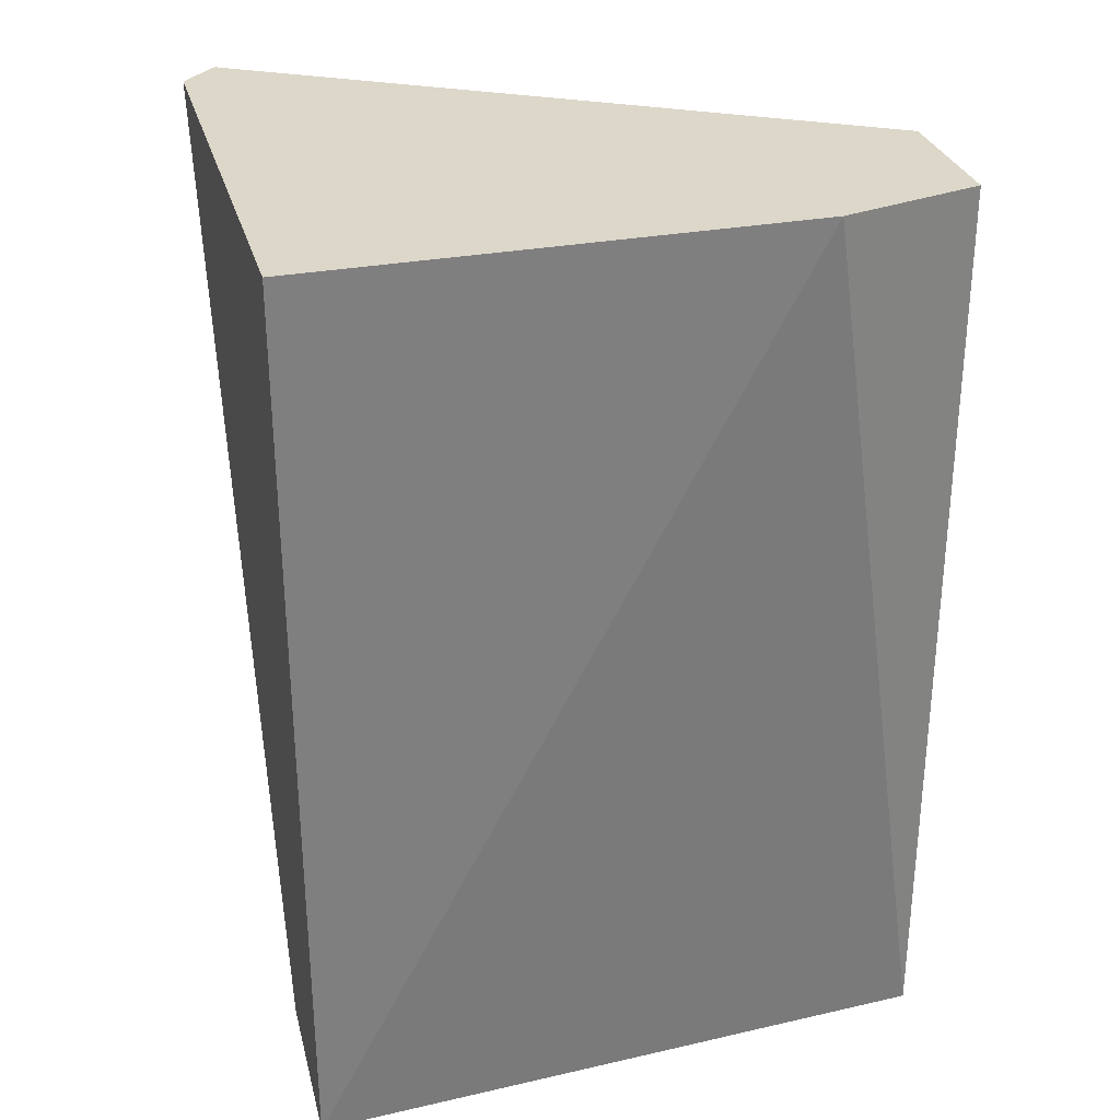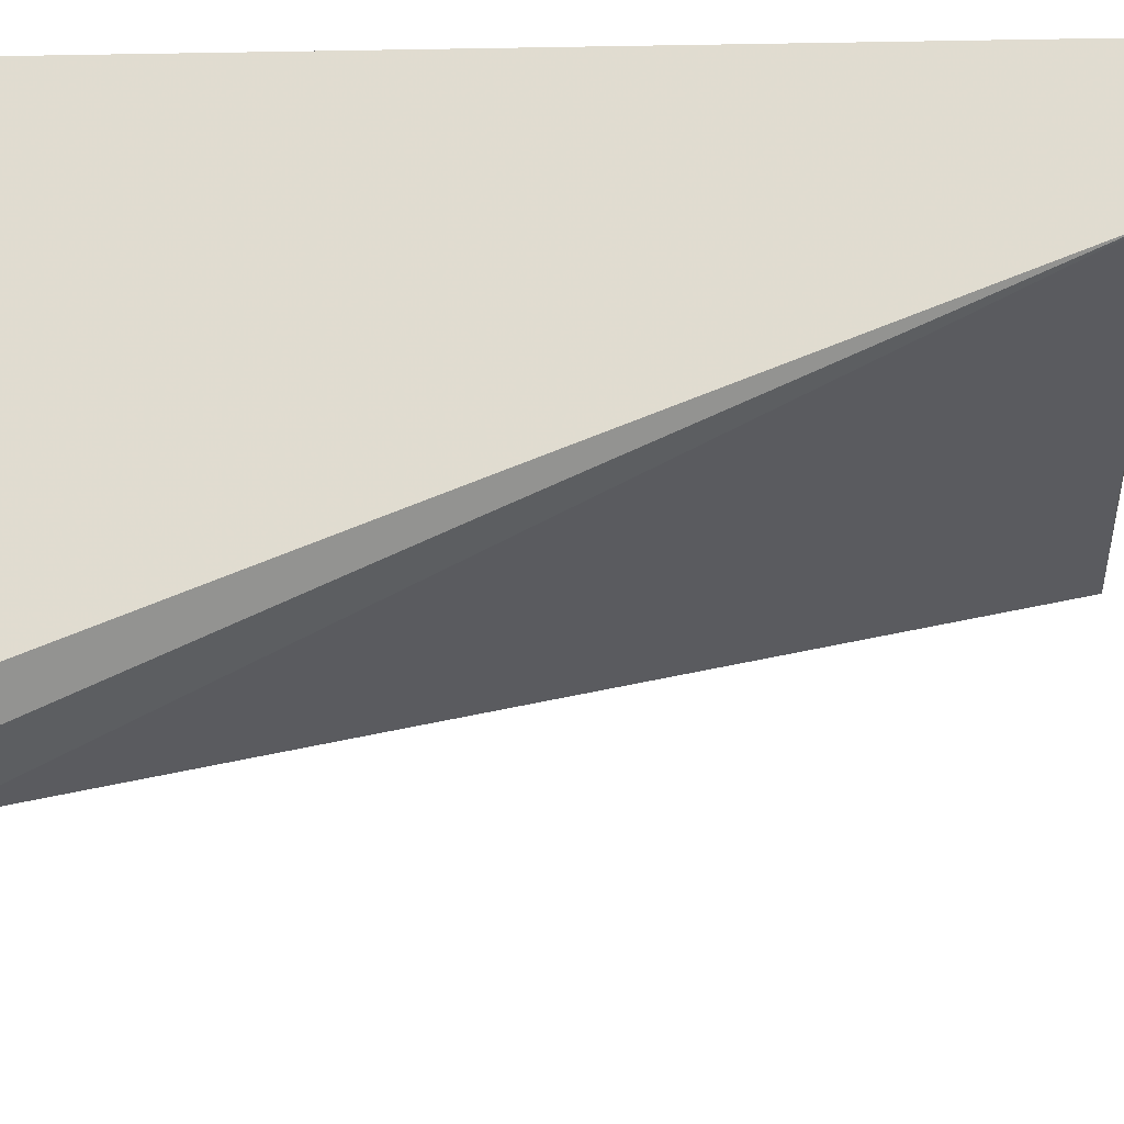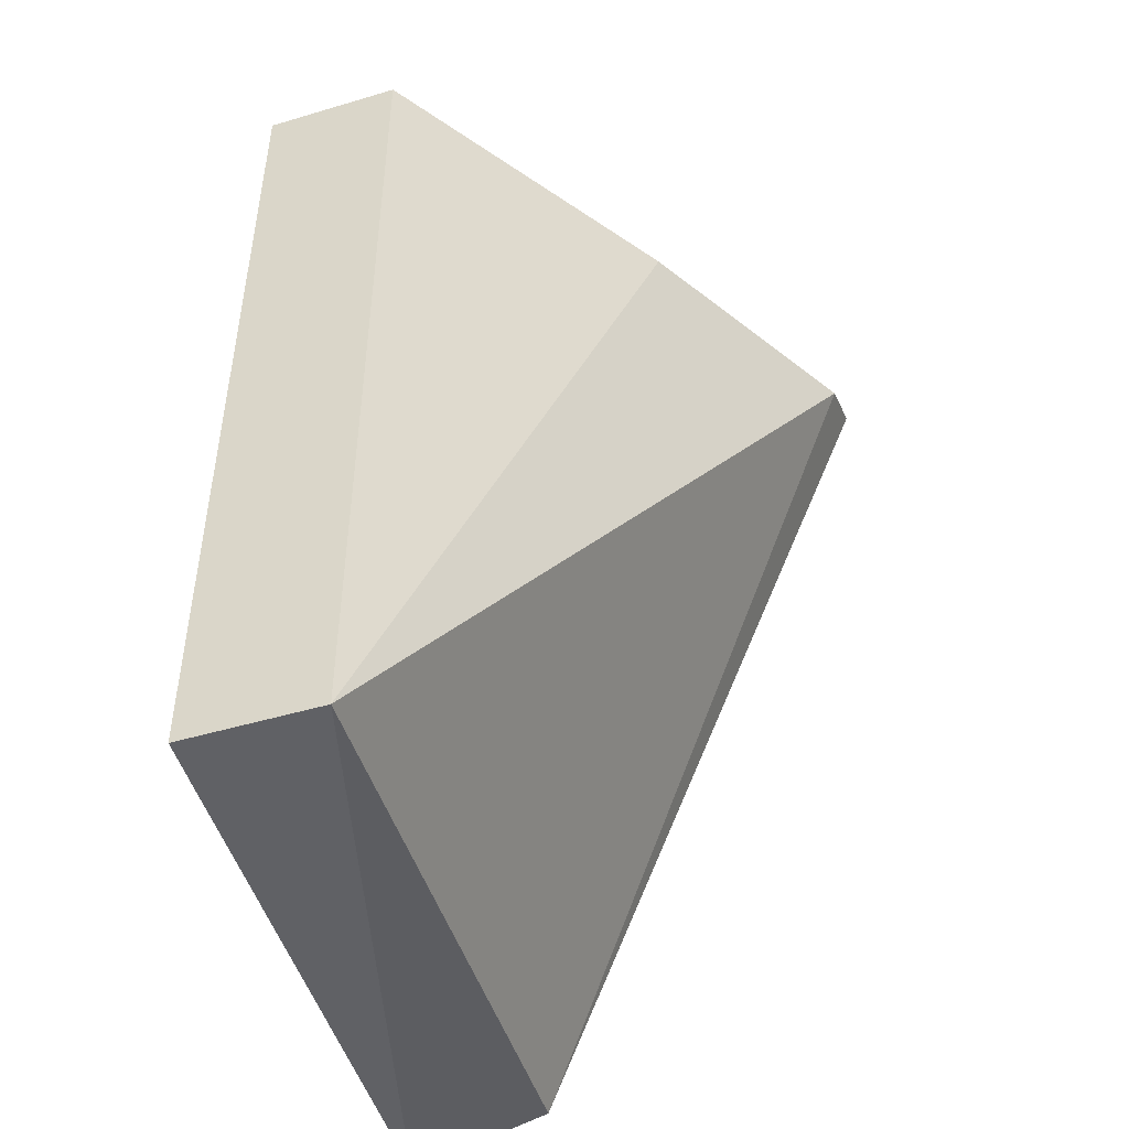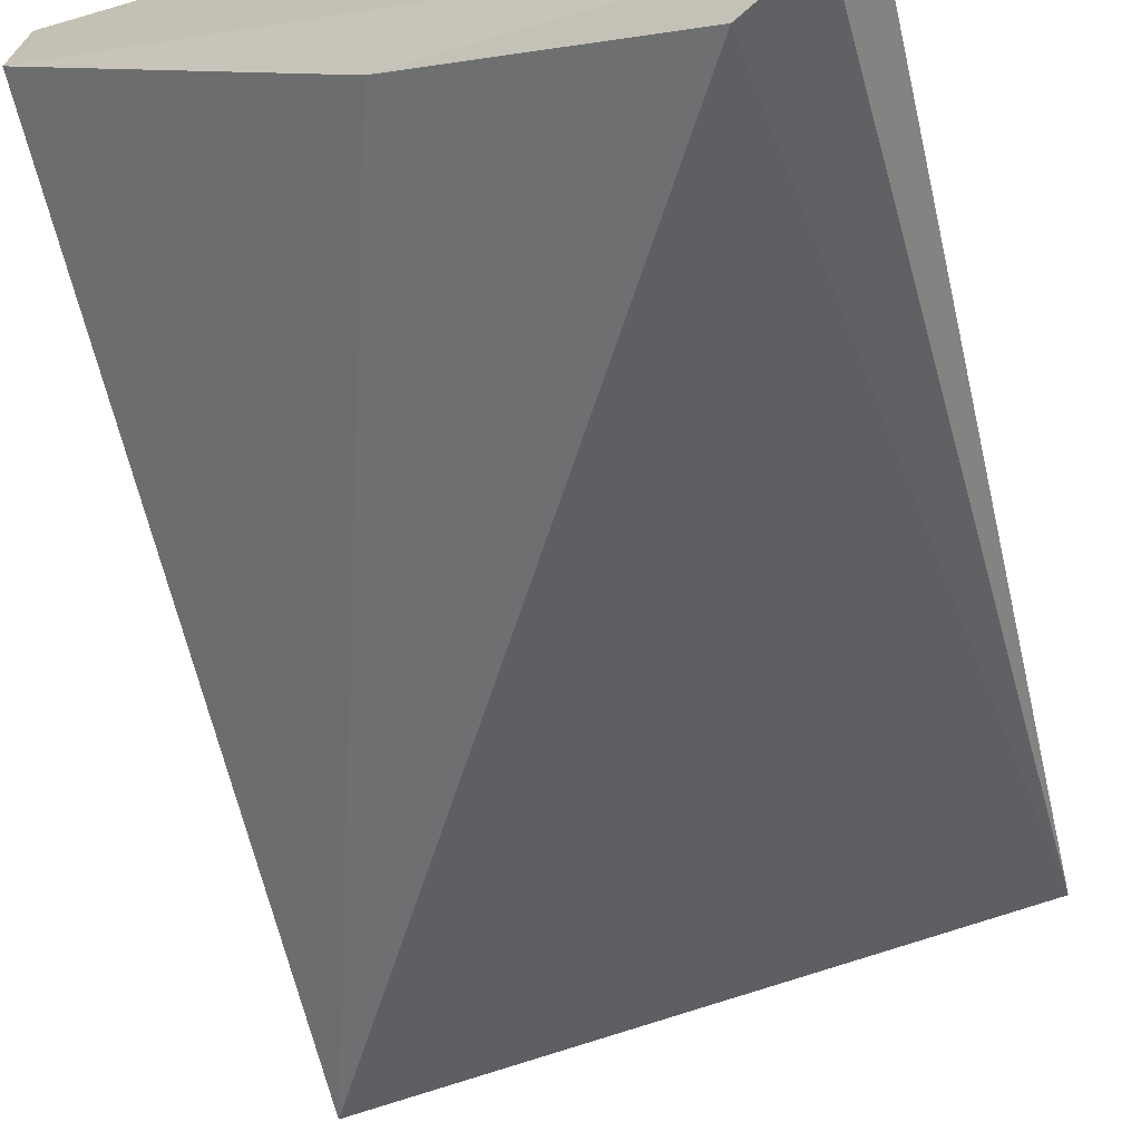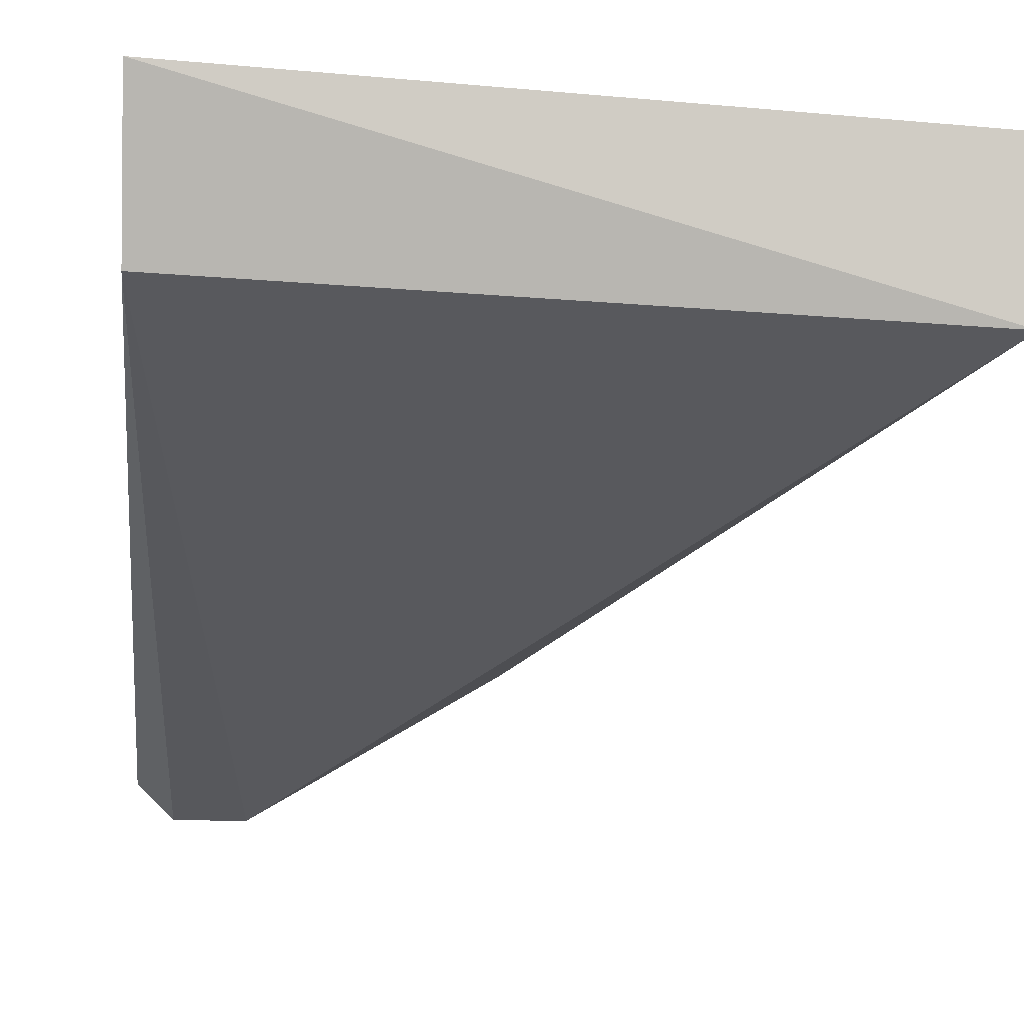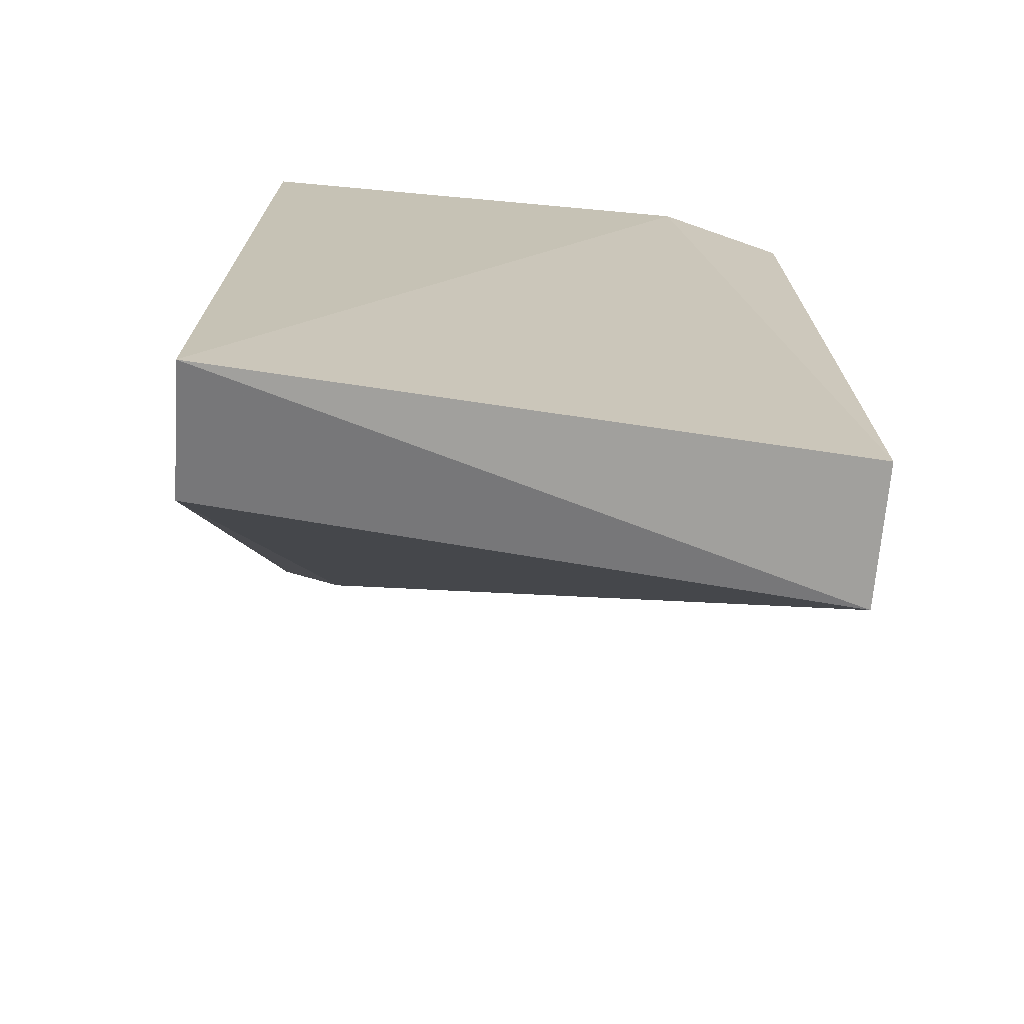
<metadata>
{"format":"obj","ext":"obj","renderer":"f3d","projection":"perspective","resolution":1024,"background":"white","views":[{"elev":30.3,"azim":164.8,"up":"+Z"},{"elev":-21.2,"azim":91.8,"up":"+Y"},{"elev":-47.3,"azim":-71.4,"up":"+Z"},{"elev":-69.8,"azim":14.3,"up":"+Y"},{"elev":-5.3,"azim":173.5,"up":"+Y"},{"elev":-71.6,"azim":174.8,"up":"+Z"}]}
</metadata>
<code>
v 0.006303 -0.05032 0.03943
v 0.01465 -0.04113 0.04027
v 0.00296 -0.04113 0.04027
v 0.01465 -0.04113 0.01855
v -0.000383 -0.04531 0.01855
v 0.01382 -0.05366 0.04027
v -0.000383 -0.04197 0.01855
v -0.000383 -0.04531 0.04027
v 0.01465 -0.04447 0.01939
v -0.000383 -0.04197 0.04027
v 0.01465 -0.05282 0.04027
v 0.01215 -0.05366 0.03943
f 5 9 12
f 6 1 12
f 1 5 12
f 6 9 11
f 9 2 11
f 2 6 11
f 8 3 10
f 7 8 10
f 5 4 9
f 3 7 10
f 6 3 8
f 1 6 8
f 5 1 8
f 7 5 8
f 4 5 7
f 3 4 7
f 2 3 6
f 3 2 4
f 9 6 12
f 4 2 9

</code>
